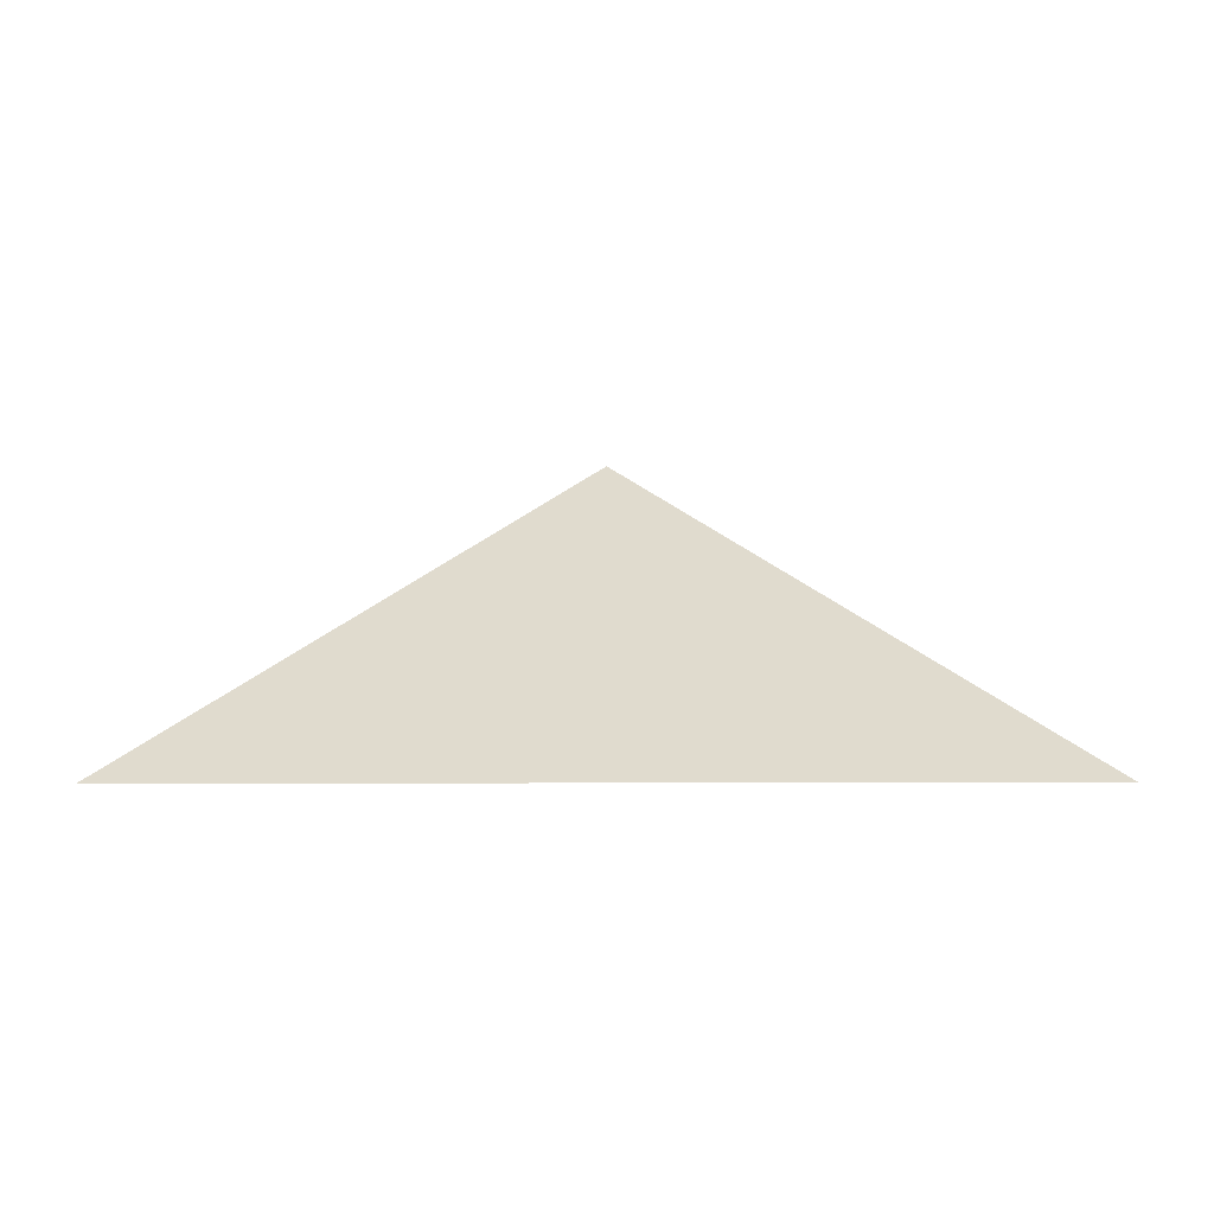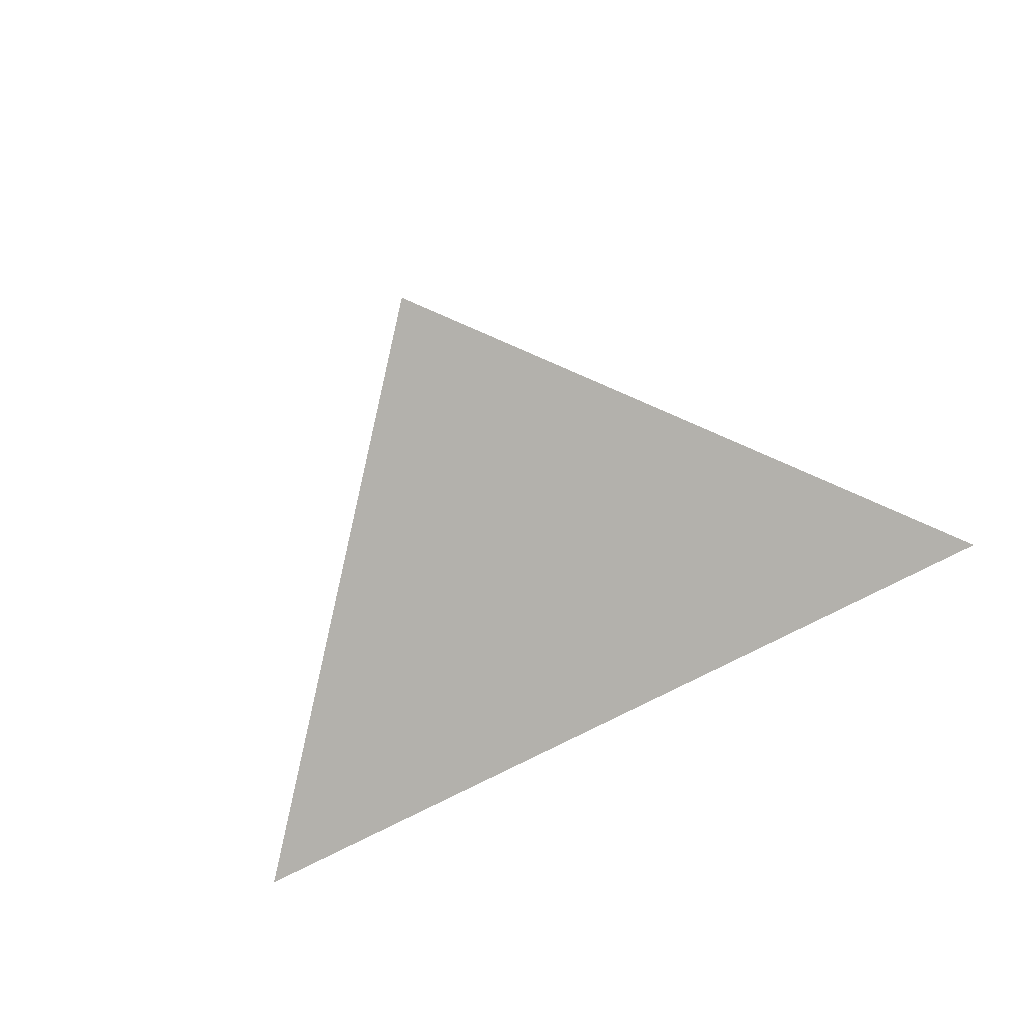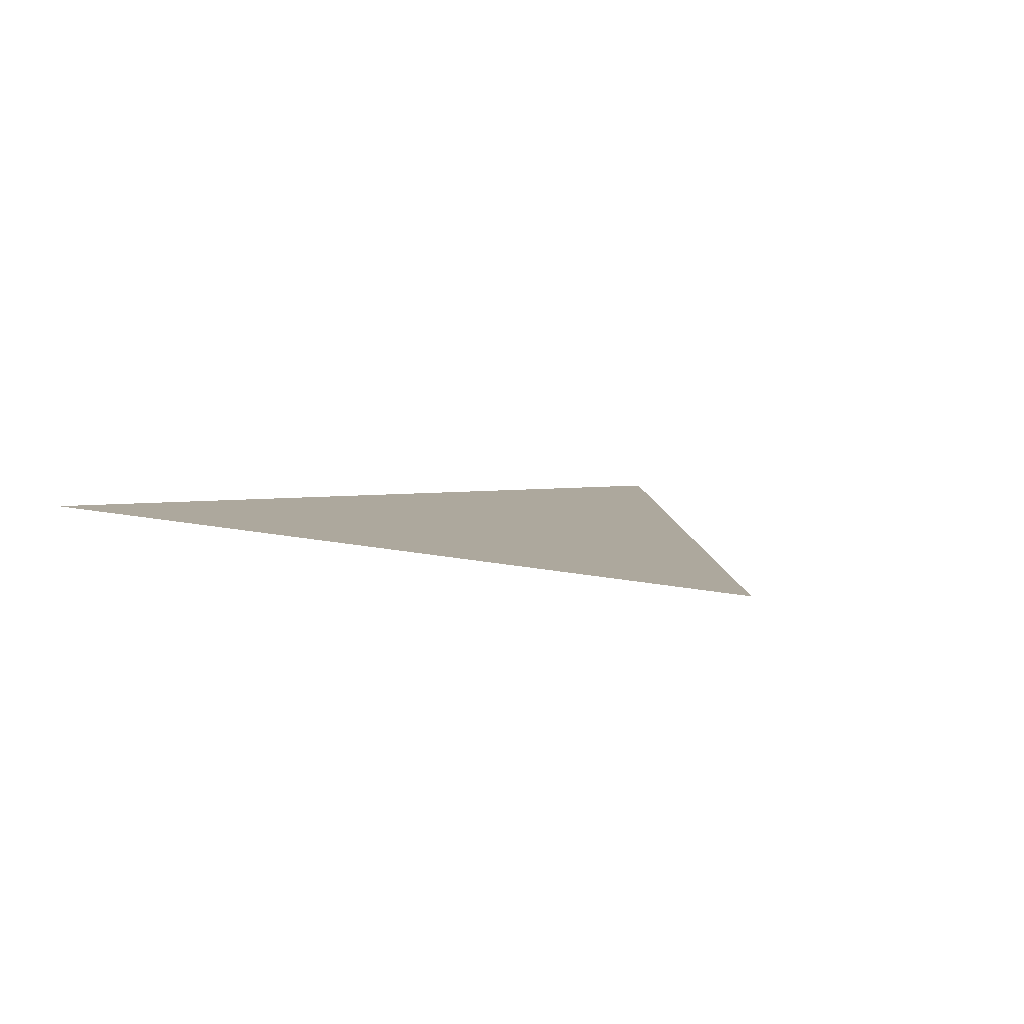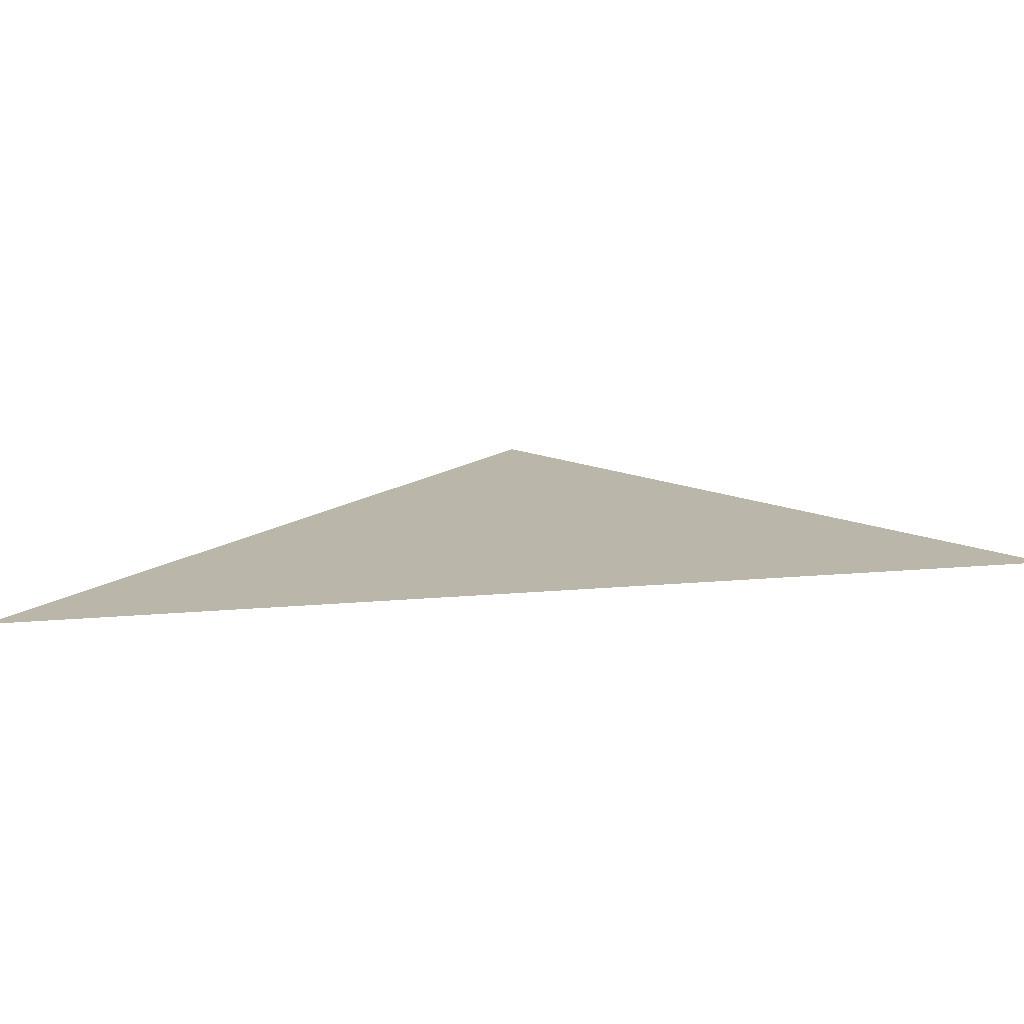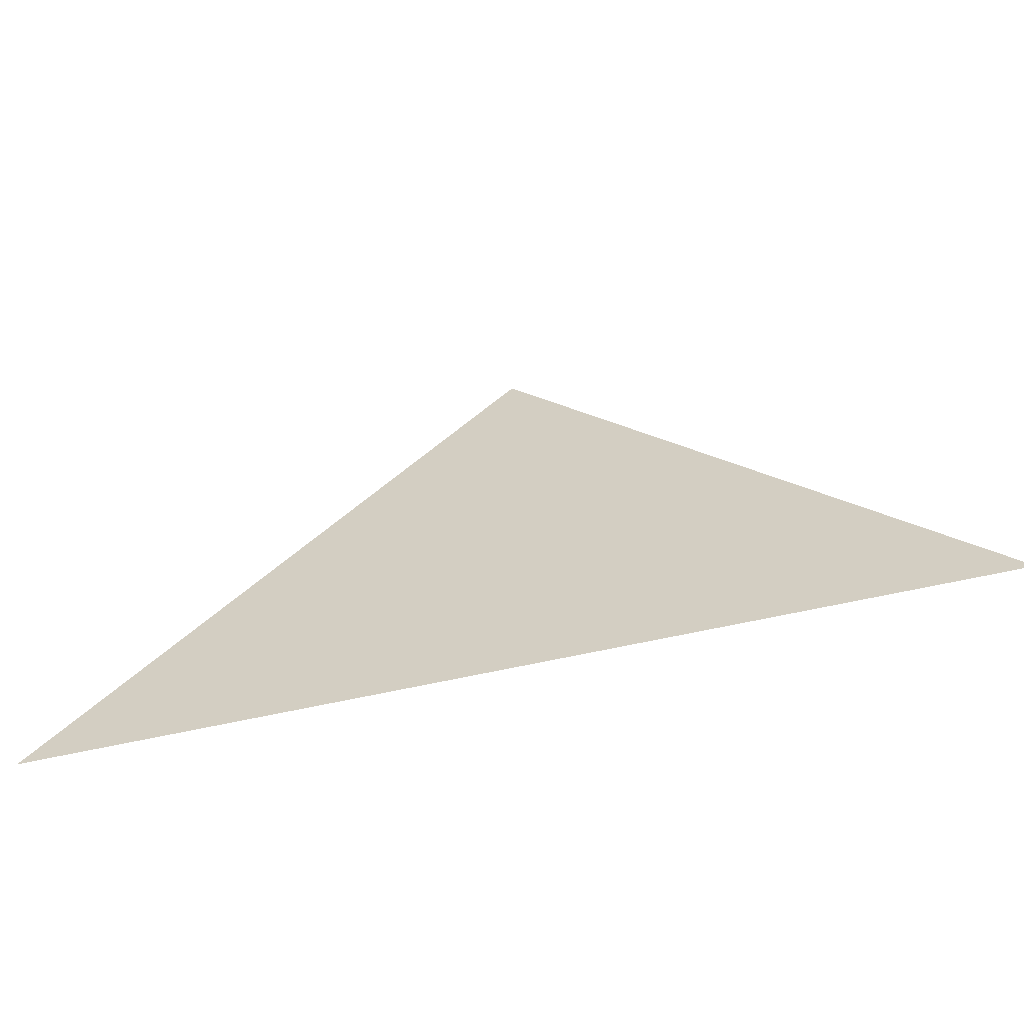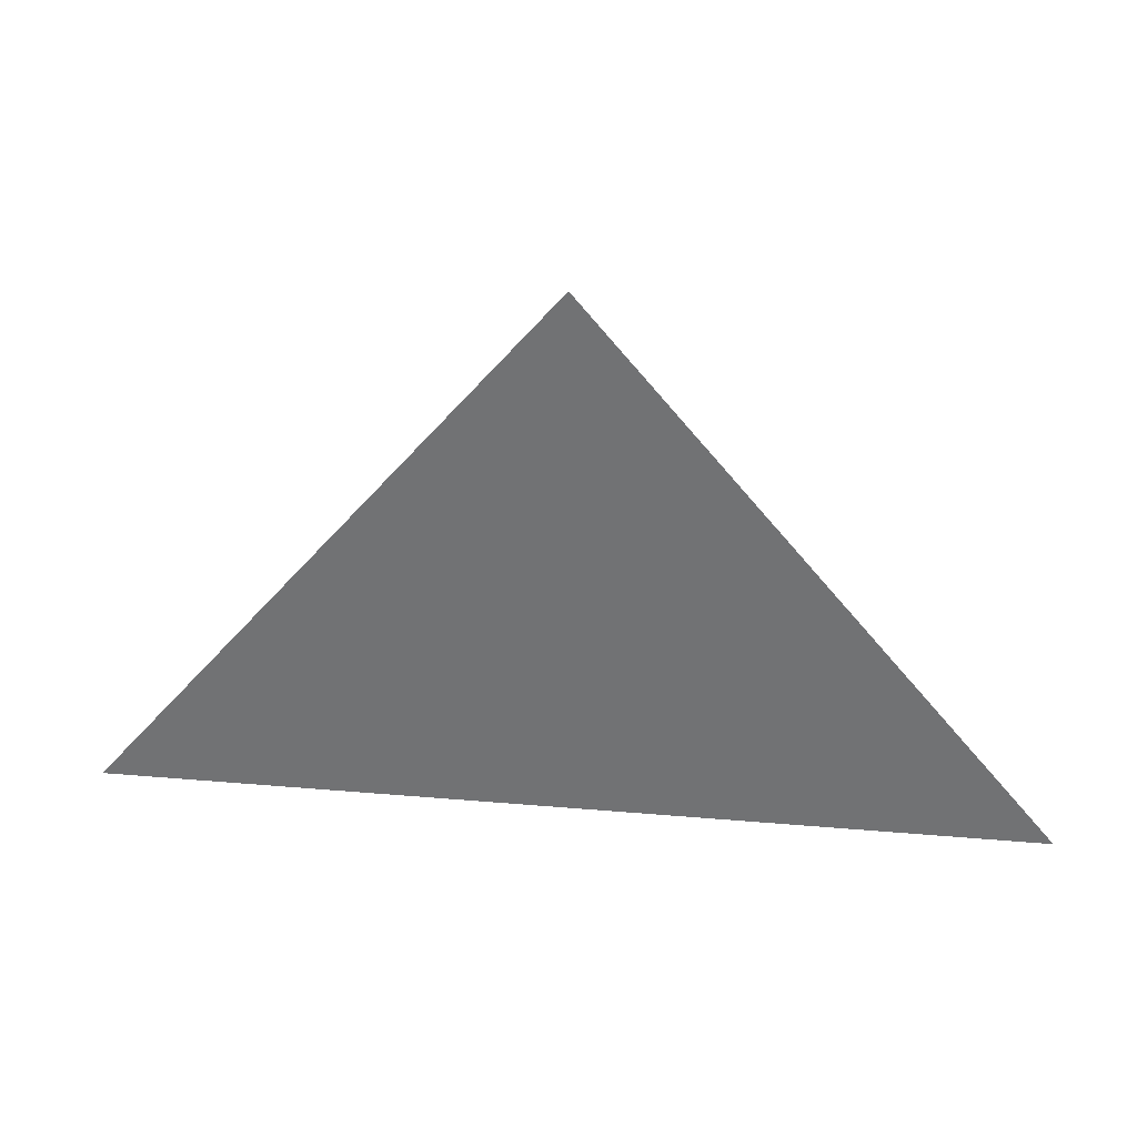
<metadata>
{"format":"obj","ext":"obj","renderer":"f3d","projection":"perspective","resolution":1024,"background":"white","views":[{"elev":33.5,"azim":-0.1,"up":"+Z"},{"elev":-79.0,"azim":-153.2,"up":"+Z"},{"elev":8.7,"azim":35.8,"up":"+Z"},{"elev":-75.2,"azim":3.5,"up":"+Y"},{"elev":-60.2,"azim":13.2,"up":"+Y"},{"elev":33.5,"azim":6.7,"up":"+Y"}]}
</metadata>
<code>
v -0.5 -0.6 0
v 0.5 -0.6 0
v 0 0 0
f 1 2 3

</code>
